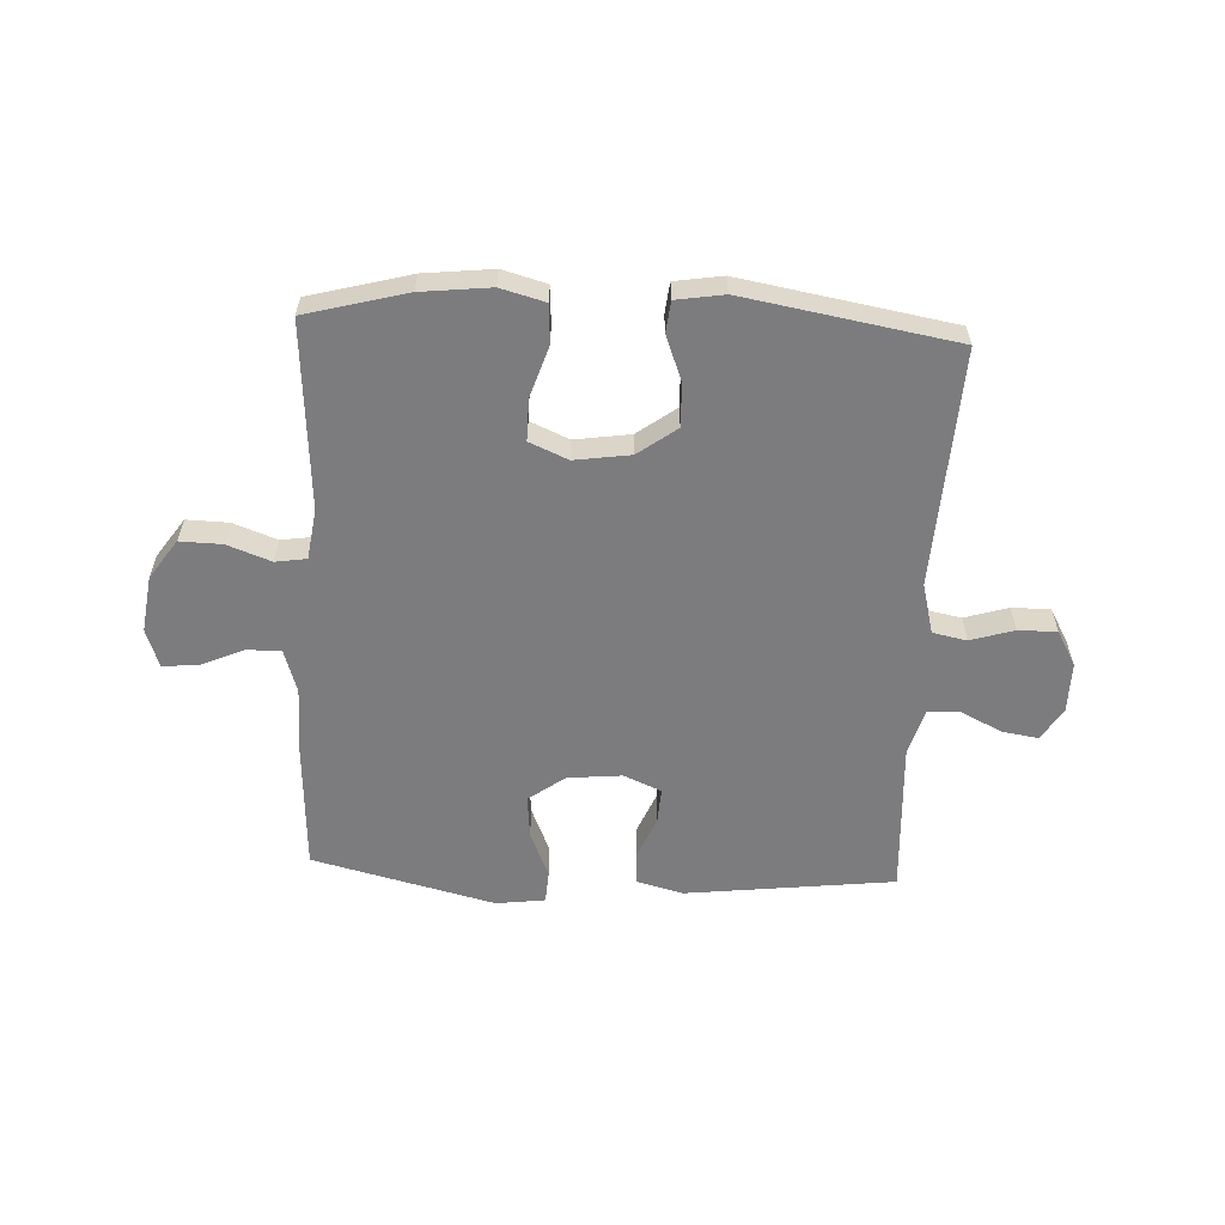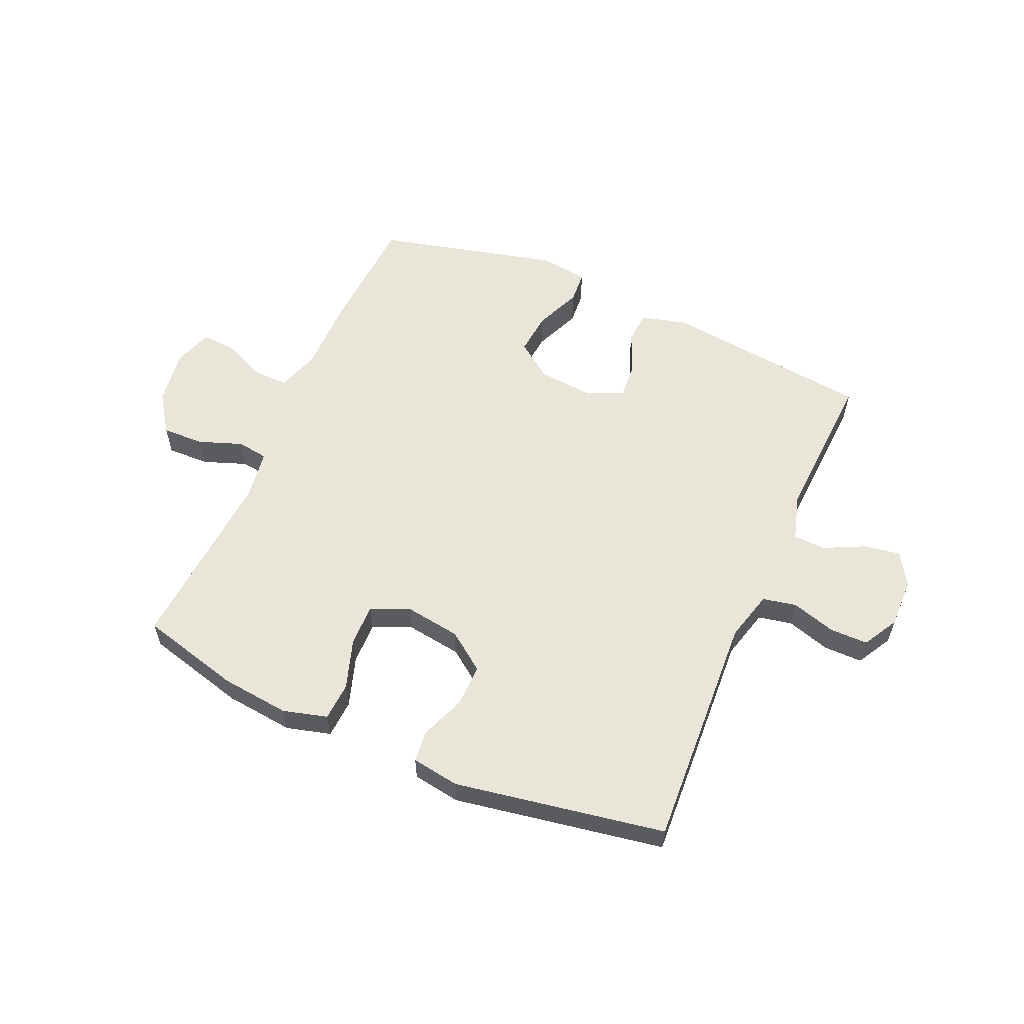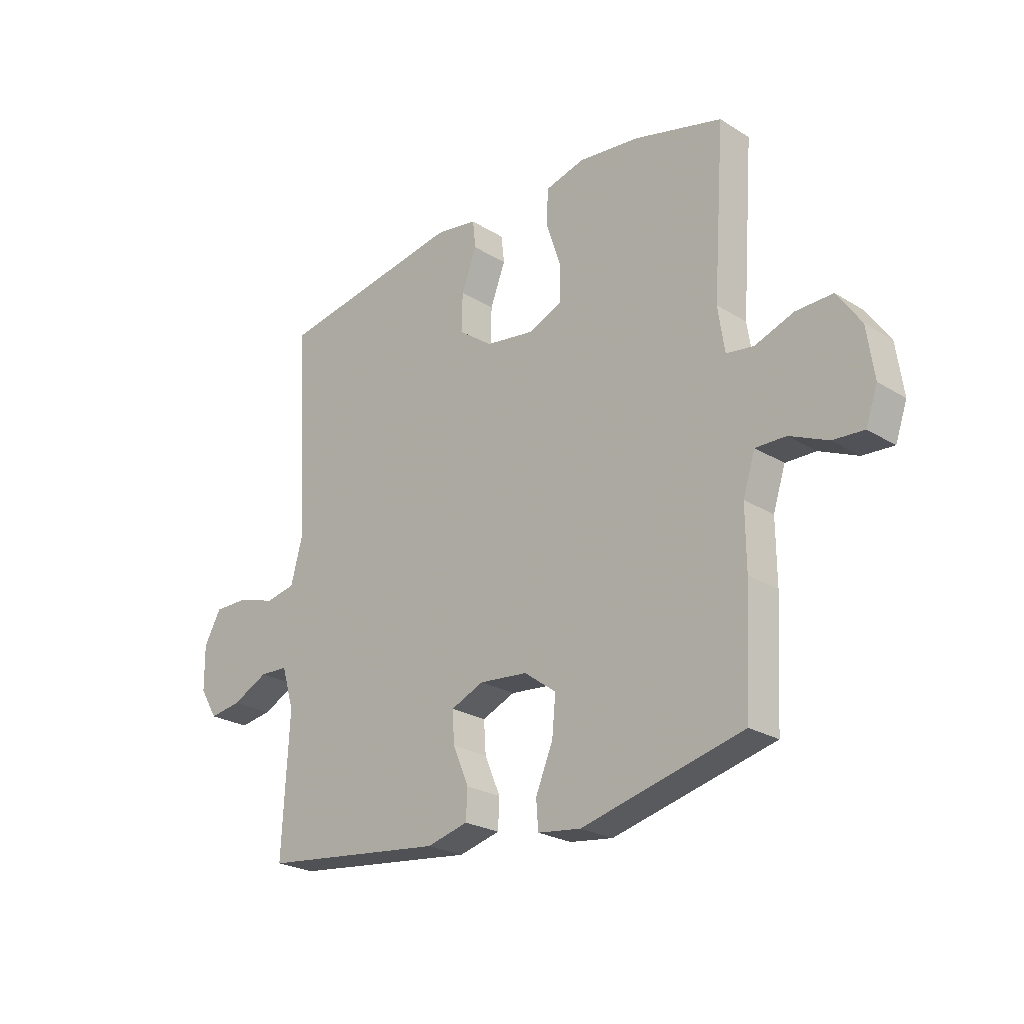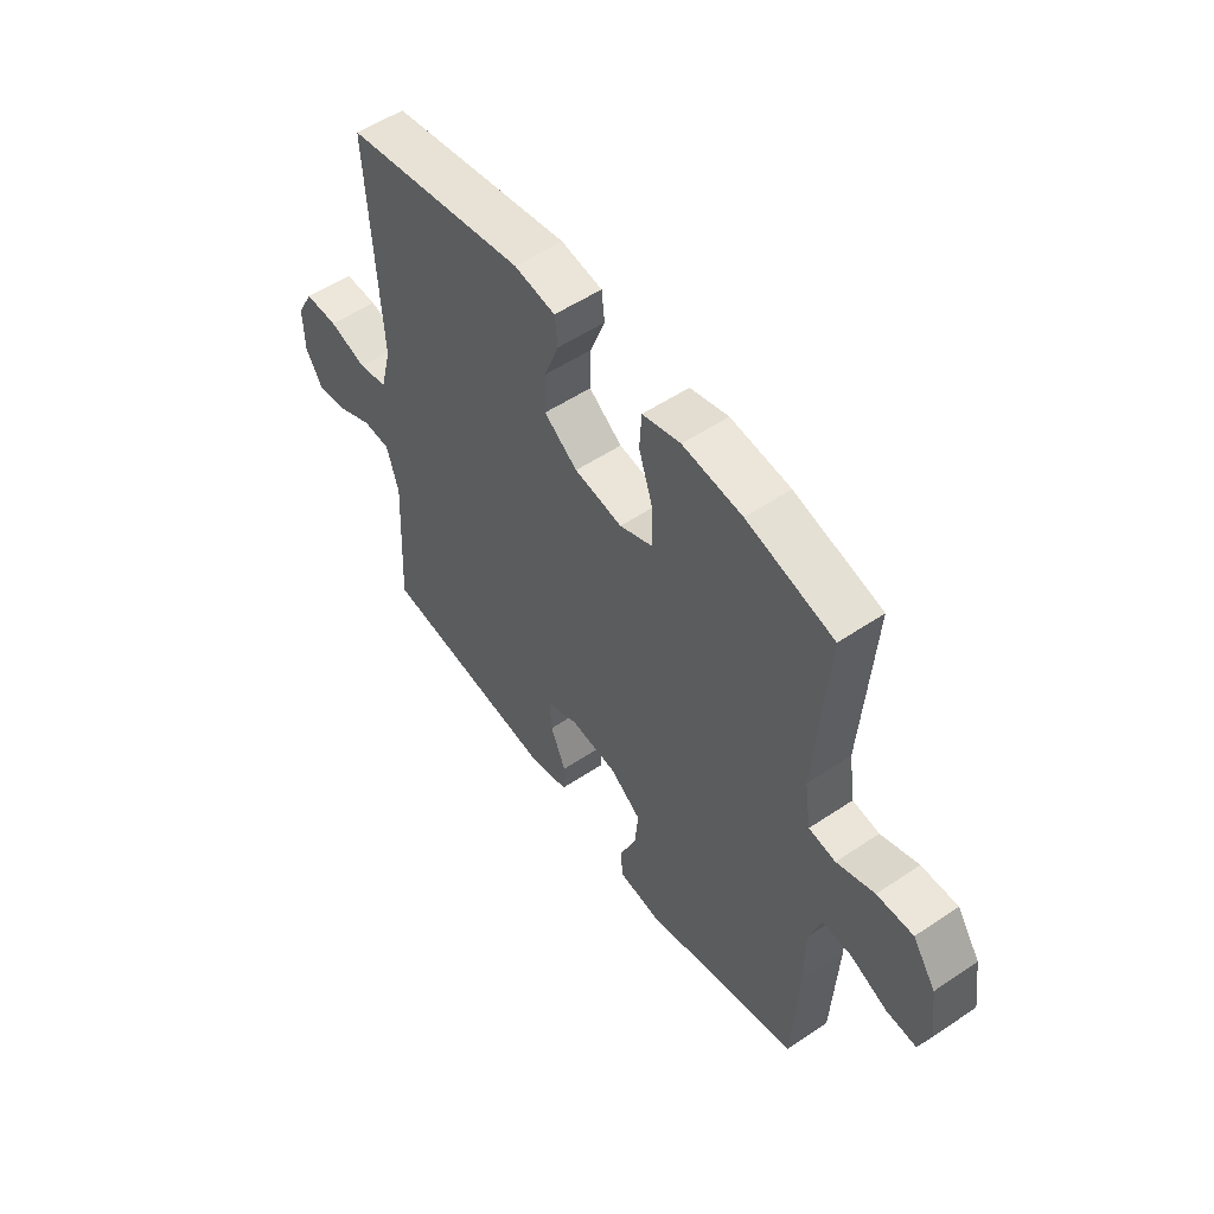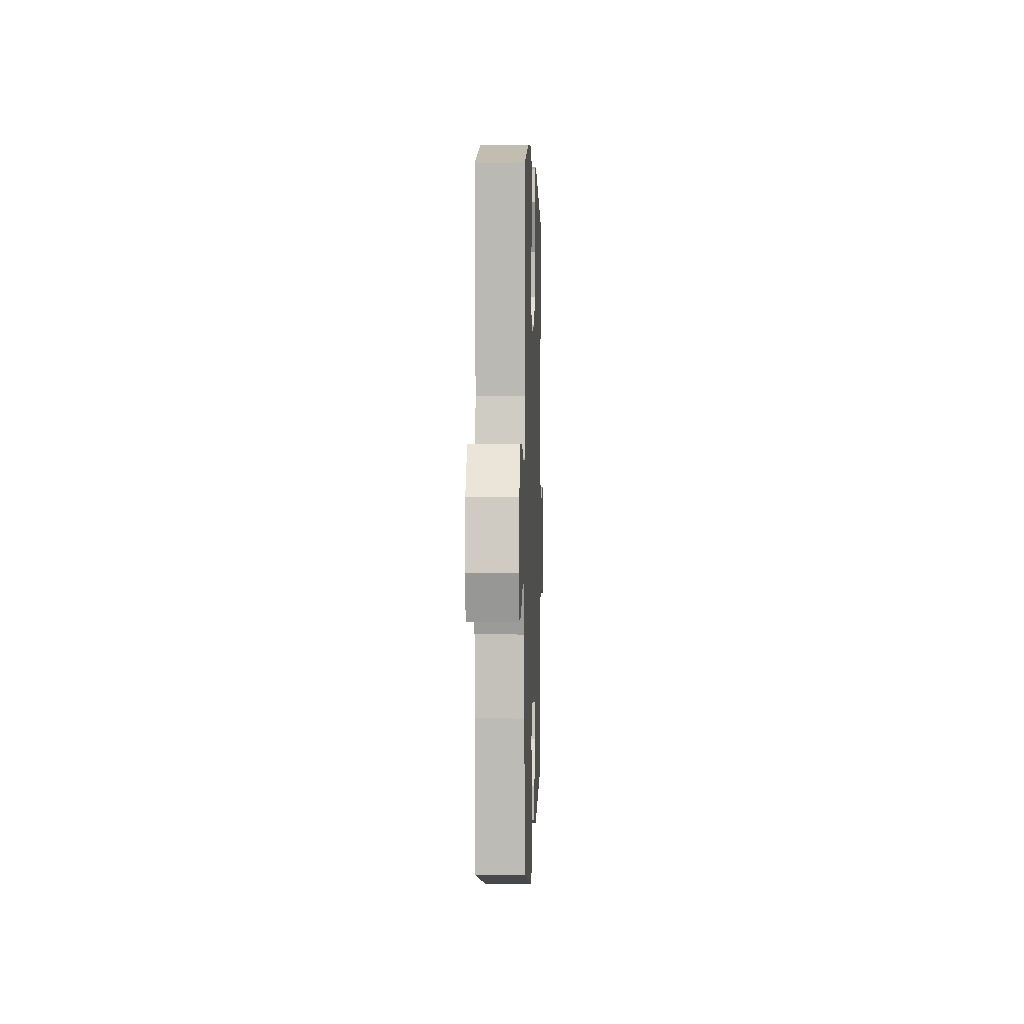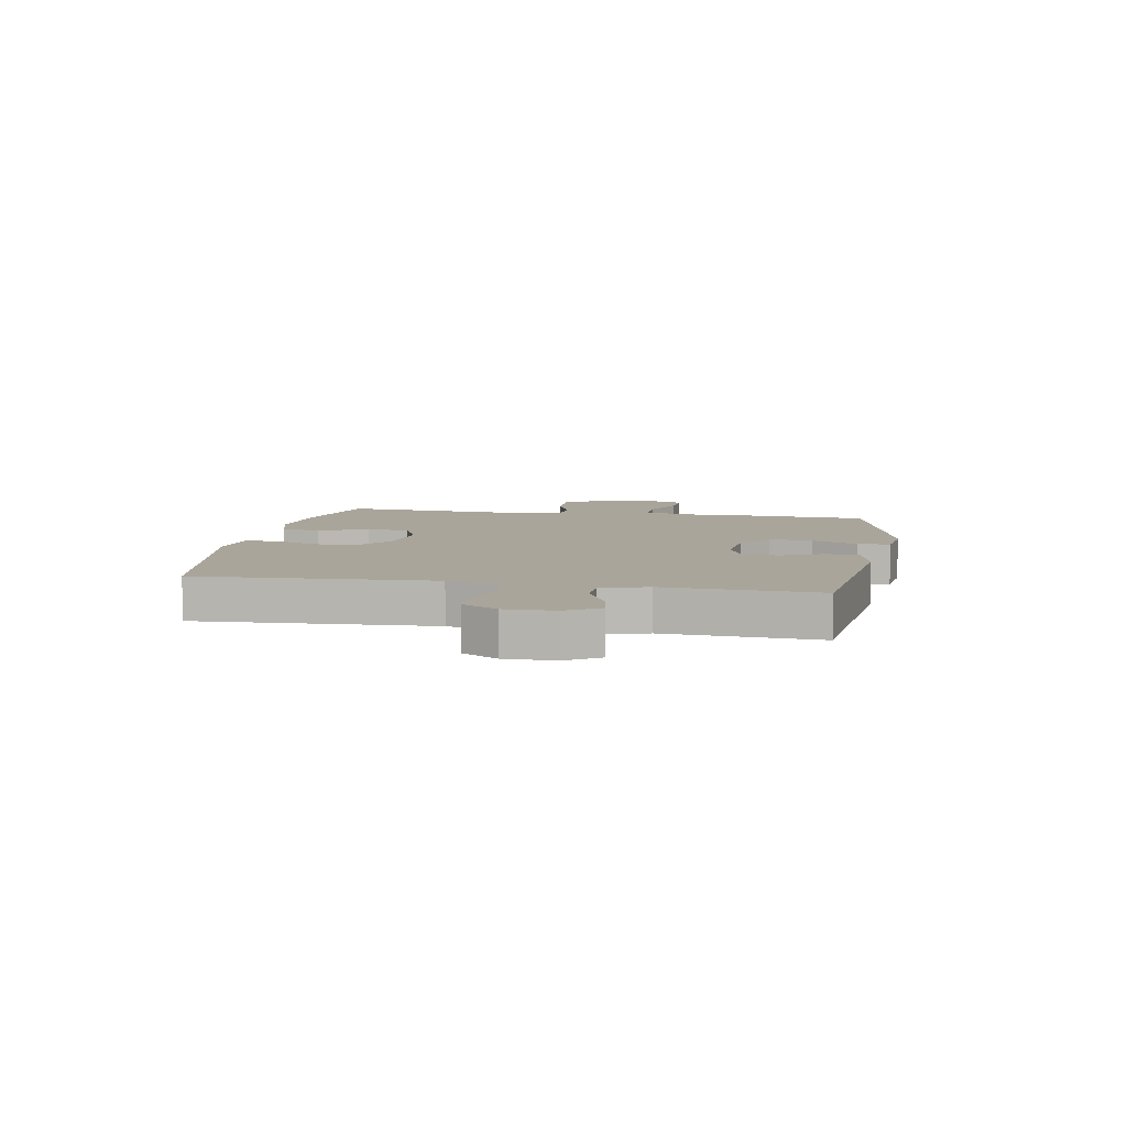
<metadata>
{"format":"obj","ext":"obj","renderer":"f3d","projection":"perspective","resolution":1024,"background":"white","views":[{"elev":-58.9,"azim":-2.7,"up":"+Y"},{"elev":57.8,"azim":23.7,"up":"+Y"},{"elev":-24.2,"azim":-135.5,"up":"+Z"},{"elev":53.9,"azim":-125.6,"up":"+Z"},{"elev":2.4,"azim":-88.0,"up":"+Z"},{"elev":7.6,"azim":100.2,"up":"+Y"}]}
</metadata>
<code>
v -0.5 0.07 0.5
v -0.325 0.07 0.546
v -0.205 0.07 0.559
v -0.128 0.07 0.538
v -0.124 0.07 0.471
v -0.153 0.07 0.383
v -0.154 0.07 0.31
v -0.087 0.07 0.281
v 0.01 0.07 0.295
v 0.077 0.07 0.344
v 0.075 0.07 0.419
v 0.045 0.07 0.497
v 0.051 0.07 0.551
v 0.134 0.07 0.564
v 0.5 0.07 0.5
v 0.477 0.07 0.088
v 0.5 0.07 0
v 0.559 0.07 -0.012
v 0.635 0.07 0.011
v 0.702 0.07 0.011
v 0.736 0.07 -0.05
v 0.735 0.07 -0.137
v 0.7 0.07 -0.194
v 0.637 0.07 -0.184
v 0.566 0.07 -0.149
v 0.51 0.07 -0.151
v 0.486 0.07 -0.232
v 0.5 0.07 -0.5
v 0.137 0.07 -0.542
v 0.056 0.07 -0.521
v 0.053 0.07 -0.464
v 0.084 0.07 -0.391
v 0.088 0.07 -0.329
v 0.023 0.07 -0.301
v -0.072 0.07 -0.31
v -0.135 0.07 -0.356
v -0.128 0.07 -0.431
v -0.094 0.07 -0.512
v -0.098 0.07 -0.568
v -0.183 0.07 -0.579
v -0.5 0.07 -0.5
v -0.512 0.07 -0.276
v -0.511 0.07 -0.158
v -0.535 0.07 -0.083
v -0.595 0.07 -0.084
v -0.67 0.07 -0.117
v -0.731 0.07 -0.121
v -0.754 0.07 -0.055
v -0.74 0.07 0.043
v -0.693 0.07 0.111
v -0.62 0.07 0.109
v -0.544 0.07 0.081
v -0.49 0.07 0.089
v -0.477 0.07 0.176
v -0.5 0 0.5
v -0.325 0 0.546
v -0.205 0 0.559
v -0.128 0 0.538
v -0.124 0 0.471
v -0.153 0 0.383
v -0.154 0 0.31
v -0.087 0 0.281
v 0.01 0 0.295
v 0.077 0 0.344
v 0.075 0 0.419
v 0.045 0 0.497
v 0.051 0 0.551
v 0.134 0 0.564
v 0.5 0 0.5
v 0.477 0 0.088
v 0.5 0 0
v 0.559 0 -0.012
v 0.635 0 0.011
v 0.702 0 0.011
v 0.736 0 -0.05
v 0.735 0 -0.137
v 0.7 0 -0.194
v 0.637 0 -0.184
v 0.566 0 -0.149
v 0.51 0 -0.151
v 0.486 0 -0.232
v 0.5 0 -0.5
v 0.137 0 -0.542
v 0.056 0 -0.521
v 0.053 0 -0.464
v 0.084 0 -0.391
v 0.088 0 -0.329
v 0.023 0 -0.301
v -0.072 0 -0.31
v -0.135 0 -0.356
v -0.128 0 -0.431
v -0.094 0 -0.512
v -0.098 0 -0.568
v -0.183 0 -0.579
v -0.5 0 -0.5
v -0.512 0 -0.276
v -0.511 0 -0.158
v -0.535 0 -0.083
v -0.595 0 -0.084
v -0.67 0 -0.117
v -0.731 0 -0.121
v -0.754 0 -0.055
v -0.74 0 0.043
v -0.693 0 0.111
v -0.62 0 0.109
v -0.544 0 0.081
v -0.49 0 0.089
v -0.477 0 0.176
f 50 51 52
f 49 50 52
f 48 49 52
f 47 48 52
f 46 47 52
f 45 46 52
f 44 45 52 53
f 43 44 53
f 43 53 54
f 42 43 54
f 41 42 54
f 40 41 54
f 39 40 54
f 38 39 54
f 37 38 54
f 30 31 32
f 29 30 32
f 28 29 32
f 27 28 32
f 26 27 32 33
f 23 24 25
f 22 23 25
f 21 22 25
f 20 21 25
f 19 20 25
f 18 19 25
f 17 18 25 26
f 26 33 34
f 17 26 34
f 16 17 34
f 14 15 16
f 13 14 16
f 12 13 16
f 11 12 16
f 4 5 6
f 3 4 6
f 2 3 6
f 1 2 6
f 54 1 6
f 54 6 7
f 36 37 54
f 54 7 8
f 36 54 8
f 35 36 8
f 34 35 8 9
f 16 34 9 10
f 10 11 16
f 106 105 104
f 106 104 103
f 106 103 102
f 106 102 101
f 106 101 100
f 106 100 99
f 107 106 99 98
f 107 98 97
f 108 107 97
f 108 97 96
f 108 96 95
f 108 95 94
f 108 94 93
f 108 93 92
f 108 92 91
f 86 85 84
f 86 84 83
f 86 83 82
f 86 82 81
f 87 86 81 80
f 79 78 77
f 79 77 76
f 79 76 75
f 79 75 74
f 79 74 73
f 79 73 72
f 80 79 72 71
f 88 87 80
f 88 80 71
f 88 71 70
f 70 69 68
f 70 68 67
f 70 67 66
f 70 66 65
f 60 59 58
f 60 58 57
f 60 57 56
f 60 56 55
f 60 55 108
f 61 60 108
f 108 91 90
f 62 61 108
f 62 108 90
f 62 90 89
f 63 62 89 88
f 64 63 88 70
f 70 65 64
f 1 55 56 2
f 2 56 57 3
f 3 57 58 4
f 4 58 59 5
f 5 59 60 6
f 6 60 61 7
f 7 61 62 8
f 8 62 63 9
f 9 63 64 10
f 10 64 65 11
f 11 65 66 12
f 12 66 67 13
f 13 67 68 14
f 14 68 69 15
f 15 69 70 16
f 16 70 71 17
f 17 71 72 18
f 18 72 73 19
f 19 73 74 20
f 20 74 75 21
f 21 75 76 22
f 22 76 77 23
f 23 77 78 24
f 24 78 79 25
f 25 79 80 26
f 26 80 81 27
f 27 81 82 28
f 28 82 83 29
f 29 83 84 30
f 30 84 85 31
f 31 85 86 32
f 32 86 87 33
f 33 87 88 34
f 34 88 89 35
f 35 89 90 36
f 36 90 91 37
f 37 91 92 38
f 38 92 93 39
f 39 93 94 40
f 40 94 95 41
f 41 95 96 42
f 42 96 97 43
f 43 97 98 44
f 44 98 99 45
f 45 99 100 46
f 46 100 101 47
f 47 101 102 48
f 48 102 103 49
f 49 103 104 50
f 50 104 105 51
f 51 105 106 52
f 52 106 107 53
f 53 107 108 54
f 54 108 55 1

</code>
